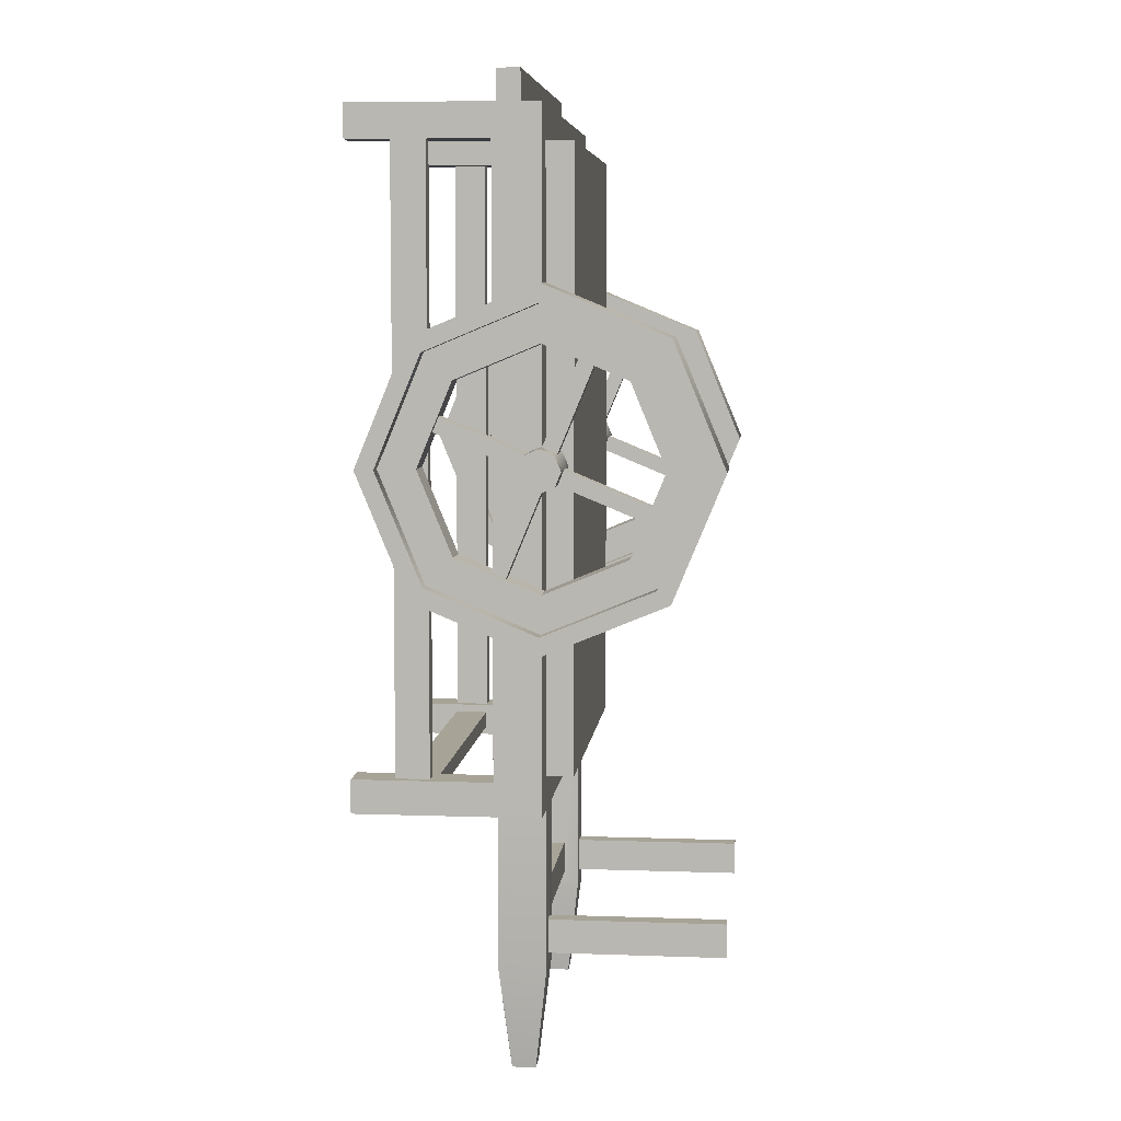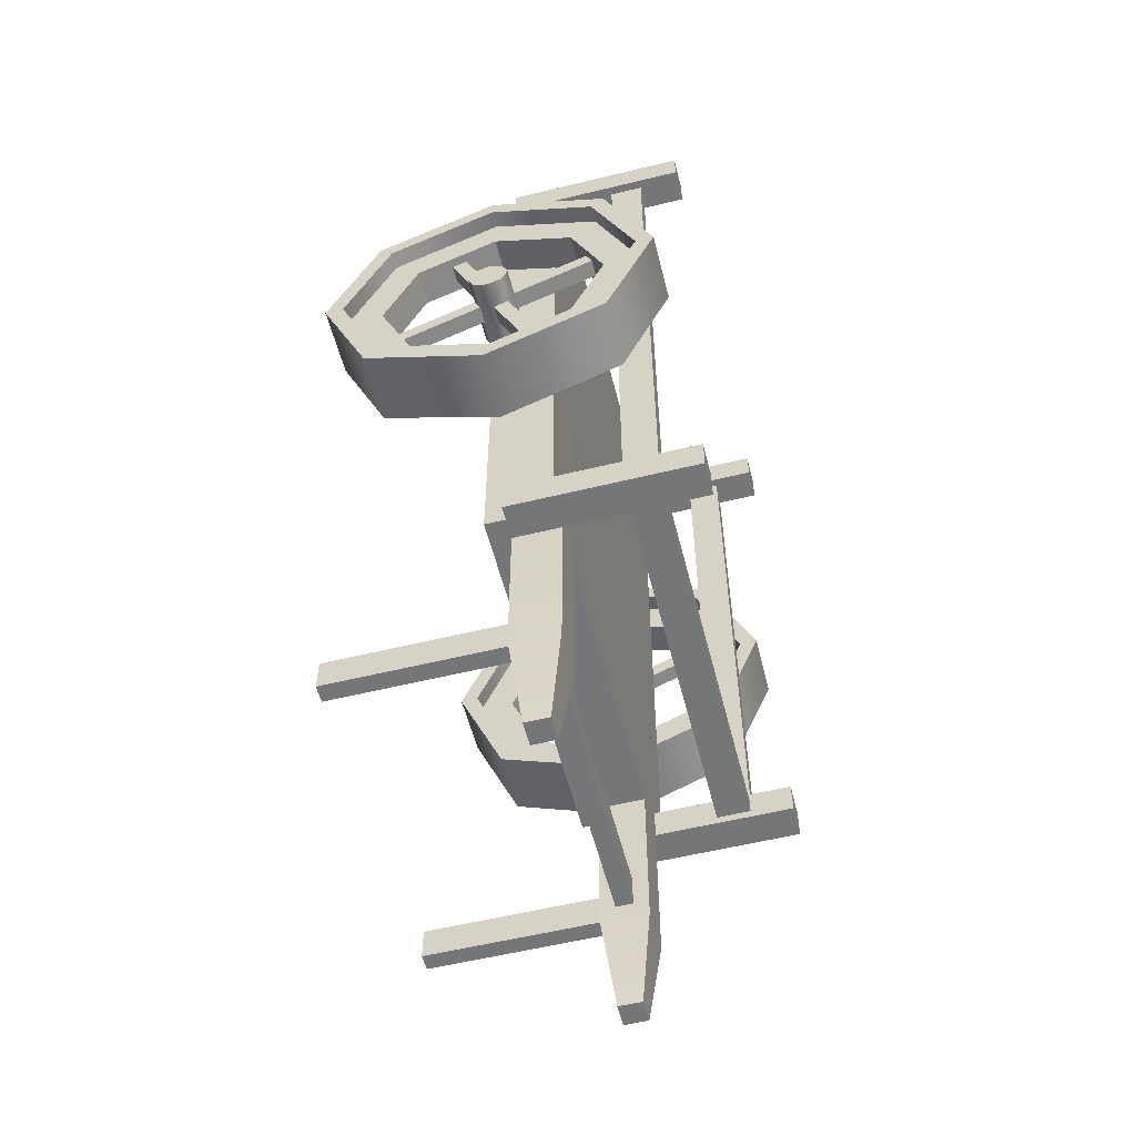
<metadata>
{"format":"obj","ext":"obj","renderer":"f3d","projection":"perspective","resolution":1024,"background":"white","views":[{"elev":6.7,"azim":-84.1,"up":"+Z"},{"elev":-56.7,"azim":104.3,"up":"+Z"}]}
</metadata>
<code>
g cart
v 0.275 0.26 -0.545
v 0.2575 0.2775 -0.695
v 0.205 0.26 -0.545
v 0.2225 0.2775 -0.695
v -0.2575 0.3125 -0.695
v -0.275 0.33 -0.545
v -0.2575 0.2775 -0.695
v -0.275 0.26 -0.545
v 0.205 0.3075 -0.5225
v 0.205 0.3075 -0.4725
v -0.205 0.3075 -0.5225
v -0.205 0.3075 -0.4725
v 0.2575 0.3125 -0.695
v 0.275 0.33 -0.545
v -0.2225 0.2775 -0.695
v -0.2225 0.3125 -0.695
v -0.205 0.26 -0.545
v 0.205 0.2825 -0.4725
v 0.205 0.2825 -0.5225
v -0.205 0.2825 -0.4725
v -0.205 0.2825 -0.5225
v 0.205 0.33 -0.545
v 0.2225 0.3125 -0.695
v 0.275 0.33 -0.305
v 0.275 0.26 -0.305
v 0.2525 2.925e-13 -0.4725
v 0.2275 2.925e-13 -0.4725
v 0.2525 0.26 -0.4725
v 0.2275 0.26 -0.4725
v -0.275 0.33 -0.305
v -0.275 0.26 -0.305
v -0.275 0.4228 -0.2925
v 0.275 0.4228 -0.2925
v -0.275 0.4728 -0.2925
v 0.275 0.4728 -0.2925
v -0.275 0.22 0.645
v -0.275 0.26 0.645
v 0.275 0.22 0.645
v 0.275 0.26 0.645
v -0.2875 0.4228 -0.255
v -0.2875 0.4228 0.645
v -0.2875 0.4728 -0.255
v -0.2875 0.4728 0.645
v 0.325 0.5355 -0.305
v 0.325 0.5355 -0.255
v 0.275 0.5355 -0.305
v 0.275 0.5355 -0.255
v 0.275 0.5355 -0.265
v -0.3125 0.4728 -0.255
v -0.3125 0.4728 0.645
v -0.275 0.22 -0.255
v -0.275 0.26 -0.255
v 0.275 0.33 -0.255
v 0.275 0.4728 -0.2675
v 0.275 0.4228 -0.2675
v -0.205 0.33 -0.545
v -0.205 0.33 -0.305
v -0.275 0.33 0.745
v -0.275 0.33 -0.265
v 0.205 0.33 -0.305
v -0.275 0.33 -0.255
v 0.275 0.33 0.745
v 0.275 0.33 0.695
v 0.275 0.33 0.645
v -0.275 0.33 0.645
v -0.325 0.33 -0.255
v -0.325 0.33 0.645
v -0.275 0.33 0.655
v -0.275 0.33 0.695
v 0.325 0.33 0.645
v 0.325 0.33 -0.255
v -0.2525 0 -0.5225
v -0.2275 7.332e-17 -0.5225
v -0.2525 0.26 -0.5225
v -0.2275 0.26 -0.5225
v -0.275 0.5355 -0.255
v -0.275 0.4228 -0.2675
v -0.275 0.4728 -0.2675
v -0.275 0.5355 -0.305
v -0.3125 0.4228 0.645
v -0.3125 0.4228 -0.255
v -0.2275 0 -0.4725
v -0.2525 0 -0.4725
v -0.2275 0.26 -0.4725
v -0.2525 0.26 -0.4725
v 0.275 0.22 -0.255
v 0.2875 0.4228 -0.255
v 0.2875 0.4728 -0.255
v 0.2875 0.4228 0.645
v 0.2875 0.4728 0.645
v 0.3125 0.4228 0.645
v 0.3125 0.4228 -0.255
v 0.3125 0.4728 -0.255
v 0.3125 0.4728 0.645
v 0.275 0.5355 0.645
v 0.275 0.5355 0.655
v 0.275 0.5355 0.695
v -0.275 0.5355 0.645
v -0.275 0.5355 0.695
v 0.2525 2.926e-13 -0.5225
v 0.2275 2.925e-13 -0.5225
v 0.275 0.26 -0.255
v 0.2275 0.26 -0.5225
v 0.2525 0.26 -0.5225
v -0.325 0.5355 -0.305
v -0.325 0.5355 -0.255
v 0.325 0.5355 0.645
v 0.325 0.5355 0.695
v 0.325 0.26 0.695
v 0.325 0.26 -0.305
v -0.205 0.26 -0.305
v 0.205 0.26 -0.305
v -0.325 0.5355 0.645
v -0.325 0.5355 0.695
v -0.325 0.26 -0.305
v -0.325 0.26 0.695
v 0.275 0.295 0.745
v -0.275 0.295 0.745
v -0.275 0.295 0.695
v 0.275 0.295 0.695
f 3 2 1
f 2 3 4
f 7 6 5
f 6 7 8
f 11 10 9
f 10 11 12
f 14 2 13
f 2 14 1
f 5 15 7
f 15 5 16
f 8 15 17
f 15 8 7
f 20 19 18
f 19 20 21
f 13 22 14
f 22 13 23
f 18 12 20
f 12 18 10
f 24 1 14
f 1 24 25
f 11 19 21
f 19 11 9
f 28 27 26
f 27 28 29
f 8 30 6
f 30 8 31
f 34 33 32
f 33 34 35
f 38 37 36
f 37 38 39
f 42 41 40
f 41 42 43
f 46 45 44
f 45 46 47
f 47 46 48
f 49 43 42
f 43 49 50
f 36 52 51
f 52 36 37
f 48 53 47
f 54 53 48
f 48 35 54
f 55 53 54
f 46 35 48
f 33 53 55
f 35 46 33
f 33 24 53
f 24 33 46
f 6 57 56
f 30 57 6
f 58 57 30
f 58 30 59
f 58 60 57
f 58 59 61
f 62 60 58
f 62 22 60
f 63 22 62
f 64 22 63
f 58 61 65
f 66 65 61
f 65 66 67
f 58 65 68
f 58 68 69
f 53 22 64
f 70 53 64
f 53 70 71
f 24 22 53
f 22 24 14
f 4 22 23
f 22 4 3
f 74 73 72
f 73 74 75
f 59 76 61
f 77 76 59
f 59 32 77
f 78 76 77
f 30 32 59
f 34 76 78
f 32 30 34
f 34 79 76
f 79 34 30
f 80 40 41
f 40 80 81
f 84 83 82
f 83 84 85
f 36 86 38
f 86 36 51
f 16 6 56
f 6 16 5
f 35 78 54
f 78 35 34
f 89 88 87
f 88 89 90
f 89 92 91
f 92 89 87
f 23 2 4
f 2 23 13
f 88 94 93
f 94 88 90
f 63 95 64
f 95 63 96
f 96 63 97
f 99 65 98
f 65 99 68
f 68 99 69
f 27 100 26
f 100 27 101
f 93 91 92
f 91 93 94
f 52 86 51
f 86 52 102
f 103 100 101
f 100 103 104
f 105 76 79
f 76 105 106
f 80 49 81
f 49 80 50
f 108 70 107
f 70 108 109
f 109 71 70
f 110 71 109
f 71 110 44
f 71 44 45
f 57 112 111
f 112 57 60
f 39 86 102
f 86 39 38
f 83 74 72
f 74 83 85
f 84 73 75
f 73 84 82
f 28 100 104
f 100 28 26
f 56 15 16
f 15 56 17
f 83 73 82
f 73 83 72
f 77 33 55
f 33 77 32
f 95 108 107
f 108 95 97
f 97 95 96
f 113 99 98
f 99 113 114
f 115 30 31
f 30 115 105
f 30 105 79
f 55 78 77
f 78 55 54
f 27 103 101
f 103 27 29
f 113 116 114
f 67 116 113
f 66 116 67
f 116 66 115
f 106 115 66
f 115 106 105
f 62 118 117
f 118 62 58
f 119 58 69
f 58 119 118
f 118 120 117
f 120 118 119
f 25 44 110
f 44 25 24
f 44 24 46
f 63 108 97
f 120 108 63
f 108 120 109
f 119 109 120
f 119 116 109
f 116 119 114
f 114 119 69
f 114 69 99
f 63 117 120
f 117 63 62
f 71 92 53
f 92 71 45
f 87 53 92
f 92 45 93
f 53 87 47
f 93 45 88
f 47 87 88
f 47 88 45
f 19 112 18
f 18 112 10
f 112 19 3
f 10 112 60
f 9 3 19
f 60 9 10
f 9 22 3
f 22 9 60
f 67 80 65
f 80 67 113
f 41 65 80
f 80 113 50
f 65 41 98
f 50 113 43
f 98 41 43
f 98 43 113
f 61 40 66
f 40 61 76
f 81 66 40
f 40 76 42
f 66 81 106
f 42 76 49
f 106 81 49
f 106 49 76
f 56 11 17
f 11 56 57
f 21 17 11
f 11 57 12
f 17 21 111
f 12 57 20
f 111 21 20
f 111 20 57
f 64 89 70
f 89 64 95
f 91 70 89
f 89 95 90
f 70 91 107
f 90 95 94
f 107 91 94
f 107 94 95
f 109 39 110
f 39 109 116
f 102 110 39
f 39 116 37
f 37 116 52
f 115 52 116
f 31 52 115
f 25 102 52
f 110 102 25
f 74 52 31
f 8 74 31
f 8 75 74
f 85 52 74
f 17 75 8
f 75 17 84
f 84 52 85
f 17 52 84
f 111 52 17
f 112 52 111
f 25 52 112
f 25 112 1
f 1 112 28
f 104 1 28
f 28 112 29
f 1 104 3
f 29 112 103
f 3 104 103
f 3 103 112
g wheel
v -0.4263 0.2531 0.1646
v -0.4263 0.2746 0.1735
v -0.4263 0.2317 0.1735
v -0.4263 0.2228 0.195
v -0.4263 0.2835 0.195
v -0.4263 0.2317 0.2165
v -0.4263 0.2746 0.2165
v -0.4263 0.2531 0.2254
v -0.3883 0.303 0.04433
v -0.3883 0.3245 0.05323
v -0.3883 0.2531 0.1646
v -0.3883 0.2746 0.1735
v -0.3883 0.2317 0.2165
v -0.3883 0.2531 0.2254
v -0.325 0.2531 0.1646
v -0.325 0.2317 0.1735
v -0.325 0.2746 0.1735
v -0.325 0.2835 0.195
v -0.325 0.2228 0.195
v -0.325 0.2746 0.2165
v -0.325 0.2317 0.2165
v -0.325 0.2531 0.2254
v -0.363 0.303 0.04433
v -0.363 0.2531 0.1646
v -0.363 0.3245 0.05323
v -0.363 0.2746 0.1735
v -0.363 0.1114 0.1237
v -0.363 0.2317 0.1735
v -0.3883 0.1114 0.1237
v -0.3883 0.2317 0.1735
v -0.3883 0.1818 0.3368
v -0.3883 0.2033 0.3457
v -0.363 0.1025 0.1452
v -0.3883 0.1025 0.1452
v -0.363 0.2228 0.195
v -0.3883 0.2228 0.195
v -0.363 0.2317 0.2165
v -0.363 0.1818 0.3368
v -0.363 0.2531 0.2254
v -0.363 0.2033 0.3457
v -0.363 0.2835 0.195
v -0.363 0.2746 0.2165
v -0.3883 0.2835 0.195
v -0.3883 0.2746 0.2165
v -0.363 0.3949 0.2663
v -0.3883 0.3949 0.2663
v -0.3503 0.2531 0.3663
v -0.3503 0.3743 0.3161
v -0.4009 0.2531 0.3663
v -0.4009 0.3743 0.3161
v -0.363 0.4038 0.2448
v -0.3883 0.4038 0.2448
v -0.3503 0.132 0.3161
v -0.4009 0.132 0.3161
v -0.3503 0.08184 0.195
v -0.4009 0.08184 0.195
v -0.3503 0.132 0.07387
v -0.4009 0.132 0.07387
v -0.3503 0.2531 0.02369
v -0.4009 0.2531 0.02369
v -0.3503 0.4245 0.195
v -0.3503 0.3743 0.07387
v -0.4009 0.4245 0.195
v -0.4009 0.3743 0.07387
v -0.3503 0.4128 0.3546
v -0.3503 0.4789 0.195
v -0.3503 0.2531 0.4207
v -0.3503 0.09354 0.3546
v -0.3503 0.4128 0.03539
v -0.3503 0.2531 -0.03073
v -0.3503 0.09354 0.03539
v -0.3503 0.02742 0.195
v -0.4009 0.09354 0.3546
v -0.4009 0.02742 0.195
v -0.4009 0.2531 0.4207
v -0.4009 0.4128 0.3546
v -0.4009 0.09354 0.03539
v -0.4009 0.2531 -0.03073
v -0.4009 0.4128 0.03539
v -0.4009 0.4789 0.195
v -0.325 0.09354 0.3546
v -0.325 0.2531 0.4207
v -0.4263 0.09354 0.03539
v -0.4263 0.2531 -0.03073
v -0.325 0.2531 -0.03073
v -0.325 0.4128 0.03539
v -0.325 0.2531 0.4481
v -0.4263 0.2531 0.4481
v -0.325 0.4322 0.374
v -0.4263 0.4322 0.374
v -0.4263 0.4789 0.195
v -0.4263 0.4128 0.3546
v -0.325 0.02742 0.195
v -0.325 0.09354 0.03539
v -0.325 0.5063 0.195
v -0.4263 0.5063 0.195
v -0.325 0.07415 0.016
v -0.325 0.2531 -0.05815
v -0.4263 0.07415 0.016
v -0.4263 0.2531 -0.05815
v -0.4263 0.09354 0.3546
v -0.4263 0.2531 0.4207
v -0.325 0.4128 0.3546
v -0.325 0.4322 0.016
v -0.4263 0.4322 0.016
v -0.4263 0.4128 0.03539
v -0.4263 0.02742 0.195
v -0.325 0.4789 0.195
v -0.325 0 0.195
v -0.4263 0 0.195
v -0.325 0.07415 0.374
v -0.4263 0.07415 0.374
f 123 122 121
f 122 123 124
f 122 124 125
f 125 124 126
f 125 126 127
f 127 126 128
f 131 130 129
f 130 131 132
f 134 126 133
f 126 134 128
f 137 136 135
f 136 137 138
f 136 138 139
f 139 138 140
f 139 140 141
f 141 140 142
f 145 144 143
f 144 145 146
f 149 148 147
f 148 149 150
f 151 134 133
f 134 151 152
f 155 154 153
f 154 155 156
f 121 132 131
f 132 121 122
f 154 150 149
f 150 154 156
f 159 158 157
f 158 159 160
f 161 140 138
f 140 161 162
f 146 138 137
f 138 146 161
f 161 146 132
f 161 132 163
f 163 132 122
f 163 122 125
f 142 157 141
f 157 142 159
f 144 137 135
f 137 144 146
f 148 153 147
f 153 148 155
f 151 157 158
f 157 151 133
f 130 146 145
f 146 130 132
f 131 143 144
f 143 131 129
f 165 164 162
f 164 165 166
f 148 135 136
f 135 148 150
f 135 150 123
f 135 123 131
f 131 123 121
f 135 131 144
f 157 139 141
f 139 157 155
f 155 157 133
f 155 133 156
f 156 133 126
f 156 126 124
f 134 160 159
f 160 134 152
f 169 168 167
f 168 169 170
f 155 136 139
f 136 155 148
f 171 162 161
f 162 171 165
f 163 171 161
f 171 163 172
f 140 159 142
f 159 140 134
f 134 140 128
f 128 140 162
f 128 162 164
f 128 164 127
f 164 172 163
f 172 164 166
f 125 164 163
f 164 125 127
f 175 174 173
f 174 175 176
f 124 150 156
f 150 124 123
f 179 178 177
f 178 179 180
f 183 182 181
f 182 183 184
f 181 185 168
f 168 185 167
f 181 186 185
f 167 185 187
f 182 186 181
f 188 167 187
f 182 189 186
f 188 173 167
f 179 189 182
f 189 179 190
f 179 191 190
f 191 179 177
f 192 173 188
f 191 177 192
f 192 175 173
f 192 177 175
f 176 193 174
f 174 193 169
f 176 194 193
f 169 193 195
f 178 194 176
f 196 169 195
f 178 197 194
f 196 170 169
f 180 197 178
f 197 180 198
f 180 199 198
f 199 180 184
f 200 170 196
f 199 184 200
f 200 183 170
f 200 184 183
f 165 170 166
f 166 170 172
f 165 168 170
f 183 172 170
f 168 165 171
f 183 171 172
f 171 181 168
f 181 171 183
f 177 147 175
f 147 177 178
f 153 175 147
f 147 178 149
f 175 153 176
f 149 178 154
f 176 153 154
f 176 154 178
f 173 158 167
f 158 173 174
f 167 158 160
f 174 151 158
f 167 160 152
f 151 174 169
f 151 169 152
f 152 169 167
f 179 143 180
f 143 179 182
f 129 180 143
f 143 182 145
f 180 129 184
f 145 182 130
f 184 129 130
f 184 130 182
f 188 202 201
f 202 188 187
f 198 203 197
f 203 198 204
f 206 190 205
f 190 206 189
f 209 208 207
f 208 209 210
f 196 211 200
f 211 196 212
f 213 188 201
f 188 213 192
f 191 213 214
f 213 191 192
f 216 209 215
f 209 216 210
f 219 218 217
f 218 219 220
f 221 195 193
f 195 221 222
f 187 223 202
f 223 187 185
f 222 196 195
f 196 222 212
f 205 191 214
f 191 205 190
f 220 224 218
f 224 220 225
f 199 204 198
f 204 199 226
f 203 194 197
f 194 203 227
f 223 186 228
f 186 223 185
f 211 199 200
f 199 211 226
f 229 219 217
f 219 229 230
f 227 193 194
f 193 227 221
f 232 229 231
f 229 232 230
f 186 206 228
f 206 186 189
f 207 232 231
f 232 207 208
f 224 216 215
f 216 224 225
f 224 205 218
f 205 217 218
f 205 224 206
f 217 205 214
f 206 224 215
f 206 215 228
f 217 214 229
f 229 214 213
f 229 213 201
f 229 201 231
f 228 215 209
f 228 209 223
f 231 201 202
f 223 209 202
f 231 202 207
f 202 209 207
f 219 204 220
f 204 225 220
f 204 219 203
f 225 204 226
f 203 219 230
f 203 230 227
f 225 226 216
f 216 226 211
f 216 211 212
f 216 212 210
f 227 230 232
f 227 232 221
f 210 212 222
f 221 232 222
f 210 222 208
f 222 232 208
g wheel
v 0.325 0.2531 0.1646
v 0.325 0.2746 0.1735
v 0.325 0.2317 0.1735
v 0.325 0.2228 0.195
v 0.325 0.2835 0.195
v 0.325 0.2317 0.2165
v 0.325 0.2746 0.2165
v 0.325 0.2531 0.2254
v 0.363 0.303 0.04433
v 0.363 0.3245 0.05323
v 0.363 0.2531 0.1646
v 0.363 0.2746 0.1735
v 0.363 0.2317 0.2165
v 0.363 0.2531 0.2254
v 0.4263 0.2531 0.1646
v 0.4263 0.2317 0.1735
v 0.4263 0.2746 0.1735
v 0.4263 0.2835 0.195
v 0.4263 0.2228 0.195
v 0.4263 0.2746 0.2165
v 0.4263 0.2317 0.2165
v 0.4263 0.2531 0.2254
v 0.3883 0.303 0.04433
v 0.3883 0.2531 0.1646
v 0.3883 0.3245 0.05323
v 0.3883 0.2746 0.1735
v 0.3883 0.1114 0.1237
v 0.3883 0.2317 0.1735
v 0.363 0.1114 0.1237
v 0.363 0.2317 0.1735
v 0.363 0.1818 0.3368
v 0.363 0.2033 0.3457
v 0.3883 0.1025 0.1452
v 0.363 0.1025 0.1452
v 0.3883 0.2228 0.195
v 0.363 0.2228 0.195
v 0.3883 0.2317 0.2165
v 0.3883 0.1818 0.3368
v 0.3883 0.2531 0.2254
v 0.3883 0.2033 0.3457
v 0.3883 0.2835 0.195
v 0.3883 0.2746 0.2165
v 0.363 0.2835 0.195
v 0.363 0.2746 0.2165
v 0.3883 0.3949 0.2663
v 0.363 0.3949 0.2663
v 0.4009 0.2531 0.3663
v 0.4009 0.3743 0.3161
v 0.3503 0.2531 0.3663
v 0.3503 0.3743 0.3161
v 0.3883 0.4038 0.2448
v 0.363 0.4038 0.2448
v 0.4009 0.132 0.3161
v 0.3503 0.132 0.3161
v 0.4009 0.08184 0.195
v 0.3503 0.08184 0.195
v 0.4009 0.132 0.07387
v 0.3503 0.132 0.07387
v 0.4009 0.2531 0.02369
v 0.3503 0.2531 0.02369
v 0.4009 0.4245 0.195
v 0.4009 0.3743 0.07387
v 0.3503 0.4245 0.195
v 0.3503 0.3743 0.07387
v 0.4009 0.4128 0.3546
v 0.4009 0.4789 0.195
v 0.4009 0.2531 0.4207
v 0.4009 0.09354 0.3546
v 0.4009 0.4128 0.03539
v 0.4009 0.2531 -0.03073
v 0.4009 0.09354 0.03539
v 0.4009 0.02742 0.195
v 0.3503 0.09354 0.3546
v 0.3503 0.02742 0.195
v 0.3503 0.2531 0.4207
v 0.3503 0.4128 0.3546
v 0.3503 0.09354 0.03539
v 0.3503 0.2531 -0.03073
v 0.3503 0.4128 0.03539
v 0.3503 0.4789 0.195
v 0.4263 0.09354 0.3546
v 0.4263 0.2531 0.4207
v 0.325 0.09354 0.03539
v 0.325 0.2531 -0.03073
v 0.4263 0.2531 -0.03073
v 0.4263 0.4128 0.03539
v 0.4263 0.2531 0.4481
v 0.325 0.2531 0.4481
v 0.4263 0.4322 0.374
v 0.325 0.4322 0.374
v 0.325 0.4789 0.195
v 0.325 0.4128 0.3546
v 0.4263 0.02742 0.195
v 0.4263 0.09354 0.03539
v 0.4263 0.5063 0.195
v 0.325 0.5063 0.195
v 0.4263 0.07415 0.016
v 0.4263 0.2531 -0.05815
v 0.325 0.07415 0.016
v 0.325 0.2531 -0.05815
v 0.325 0.09354 0.3546
v 0.325 0.2531 0.4207
v 0.4263 0.4128 0.3546
v 0.4263 0.4322 0.016
v 0.325 0.4322 0.016
v 0.325 0.4128 0.03539
v 0.325 0.02742 0.195
v 0.4263 0.4789 0.195
v 0.4263 0 0.195
v 0.325 0 0.195
v 0.4263 0.07415 0.374
v 0.325 0.07415 0.374
f 235 234 233
f 234 235 236
f 234 236 237
f 237 236 238
f 237 238 239
f 239 238 240
f 243 242 241
f 242 243 244
f 246 238 245
f 238 246 240
f 249 248 247
f 248 249 250
f 248 250 251
f 251 250 252
f 251 252 253
f 253 252 254
f 257 256 255
f 256 257 258
f 261 260 259
f 260 261 262
f 263 246 245
f 246 263 264
f 267 266 265
f 266 267 268
f 233 244 243
f 244 233 234
f 266 262 261
f 262 266 268
f 271 270 269
f 270 271 272
f 273 252 250
f 252 273 274
f 258 250 249
f 250 258 273
f 273 258 244
f 273 244 275
f 275 244 234
f 275 234 237
f 254 269 253
f 269 254 271
f 256 249 247
f 249 256 258
f 260 265 259
f 265 260 267
f 263 269 270
f 269 263 245
f 242 258 257
f 258 242 244
f 243 255 256
f 255 243 241
f 277 276 274
f 276 277 278
f 260 247 248
f 247 260 262
f 247 262 235
f 247 235 243
f 243 235 233
f 247 243 256
f 269 251 253
f 251 269 267
f 267 269 245
f 267 245 268
f 268 245 238
f 268 238 236
f 246 272 271
f 272 246 264
f 281 280 279
f 280 281 282
f 267 248 251
f 248 267 260
f 283 274 273
f 274 283 277
f 275 283 273
f 283 275 284
f 252 271 254
f 271 252 246
f 246 252 240
f 240 252 274
f 240 274 276
f 240 276 239
f 276 284 275
f 284 276 278
f 237 276 275
f 276 237 239
f 287 286 285
f 286 287 288
f 236 262 268
f 262 236 235
f 291 290 289
f 290 291 292
f 295 294 293
f 294 295 296
f 293 297 280
f 280 297 279
f 293 298 297
f 279 297 299
f 294 298 293
f 300 279 299
f 294 301 298
f 300 285 279
f 291 301 294
f 301 291 302
f 291 303 302
f 303 291 289
f 304 285 300
f 303 289 304
f 304 287 285
f 304 289 287
f 288 305 286
f 286 305 281
f 288 306 305
f 281 305 307
f 290 306 288
f 308 281 307
f 290 309 306
f 308 282 281
f 292 309 290
f 309 292 310
f 292 311 310
f 311 292 296
f 312 282 308
f 311 296 312
f 312 295 282
f 312 296 295
f 277 282 278
f 278 282 284
f 277 280 282
f 295 284 282
f 280 277 283
f 295 283 284
f 283 293 280
f 293 283 295
f 289 259 287
f 259 289 290
f 265 287 259
f 259 290 261
f 287 265 288
f 261 290 266
f 288 265 266
f 288 266 290
f 285 270 279
f 270 285 286
f 279 270 272
f 286 263 270
f 279 272 264
f 263 286 281
f 263 281 264
f 264 281 279
f 291 255 292
f 255 291 294
f 241 292 255
f 255 294 257
f 292 241 296
f 257 294 242
f 296 241 242
f 296 242 294
f 300 314 313
f 314 300 299
f 310 315 309
f 315 310 316
f 318 302 317
f 302 318 301
f 321 320 319
f 320 321 322
f 308 323 312
f 323 308 324
f 325 300 313
f 300 325 304
f 303 325 326
f 325 303 304
f 328 321 327
f 321 328 322
f 331 330 329
f 330 331 332
f 333 307 305
f 307 333 334
f 299 335 314
f 335 299 297
f 334 308 307
f 308 334 324
f 317 303 326
f 303 317 302
f 332 336 330
f 336 332 337
f 311 316 310
f 316 311 338
f 315 306 309
f 306 315 339
f 335 298 340
f 298 335 297
f 323 311 312
f 311 323 338
f 341 331 329
f 331 341 342
f 339 305 306
f 305 339 333
f 344 341 343
f 341 344 342
f 298 318 340
f 318 298 301
f 319 344 343
f 344 319 320
f 336 328 327
f 328 336 337
f 336 317 330
f 317 329 330
f 317 336 318
f 329 317 326
f 318 336 327
f 318 327 340
f 329 326 341
f 341 326 325
f 341 325 313
f 341 313 343
f 340 327 321
f 340 321 335
f 343 313 314
f 335 321 314
f 343 314 319
f 314 321 319
f 331 316 332
f 316 337 332
f 316 331 315
f 337 316 338
f 315 331 342
f 315 342 339
f 337 338 328
f 328 338 323
f 328 323 324
f 328 324 322
f 339 342 344
f 339 344 333
f 322 324 334
f 333 344 334
f 322 334 320
f 334 344 320

</code>
